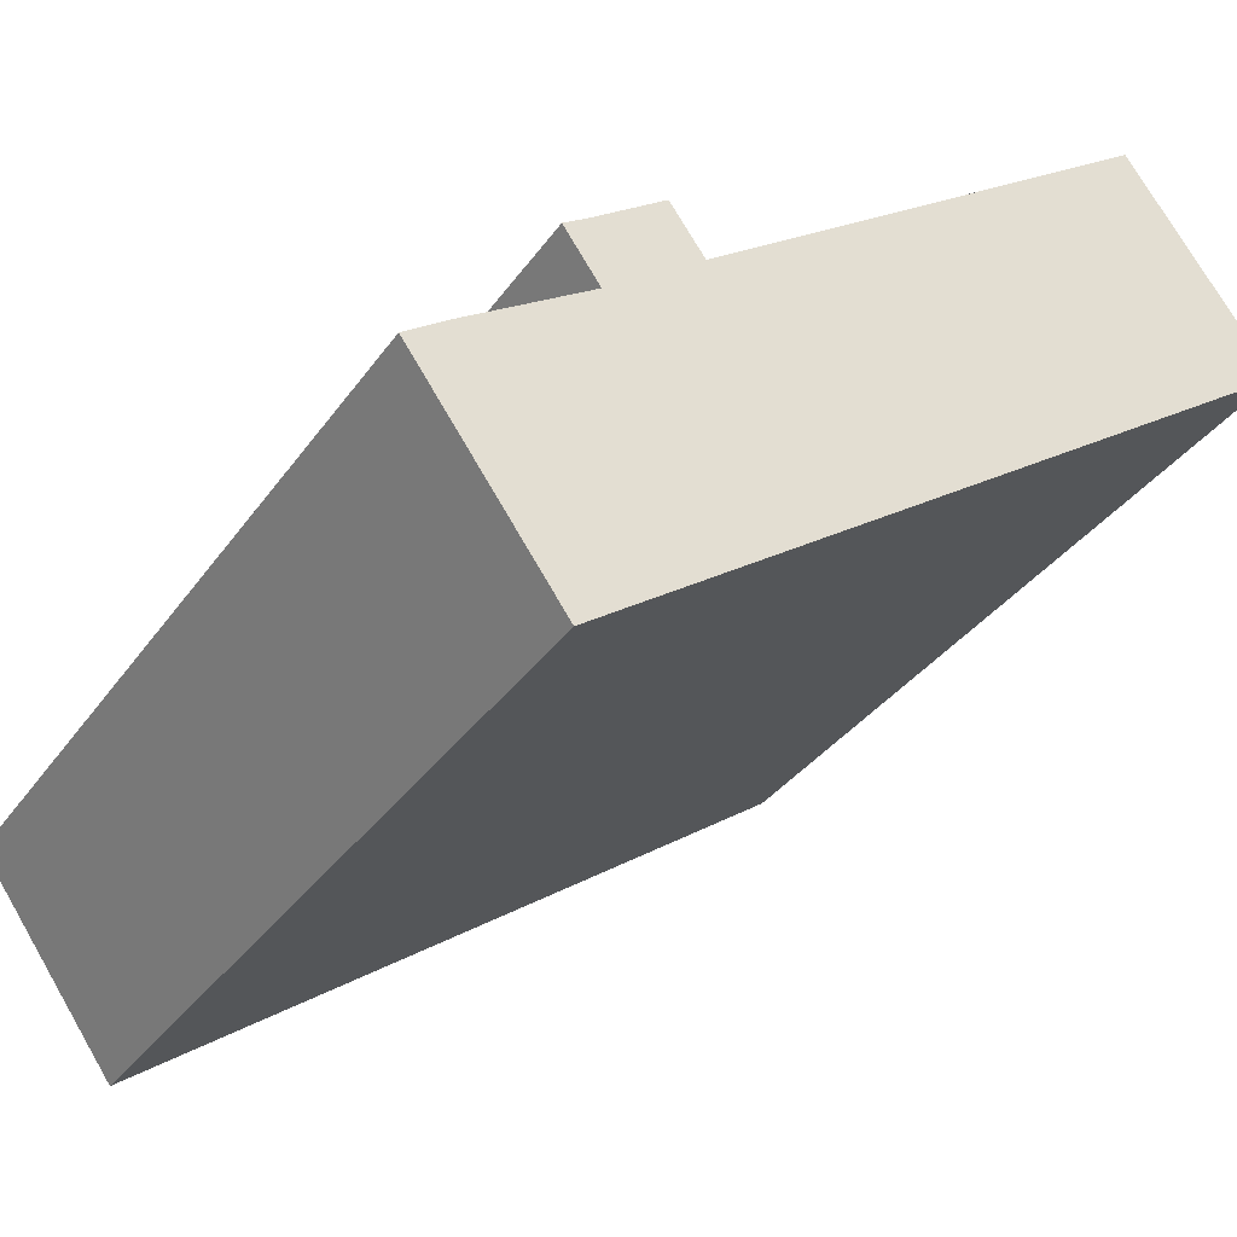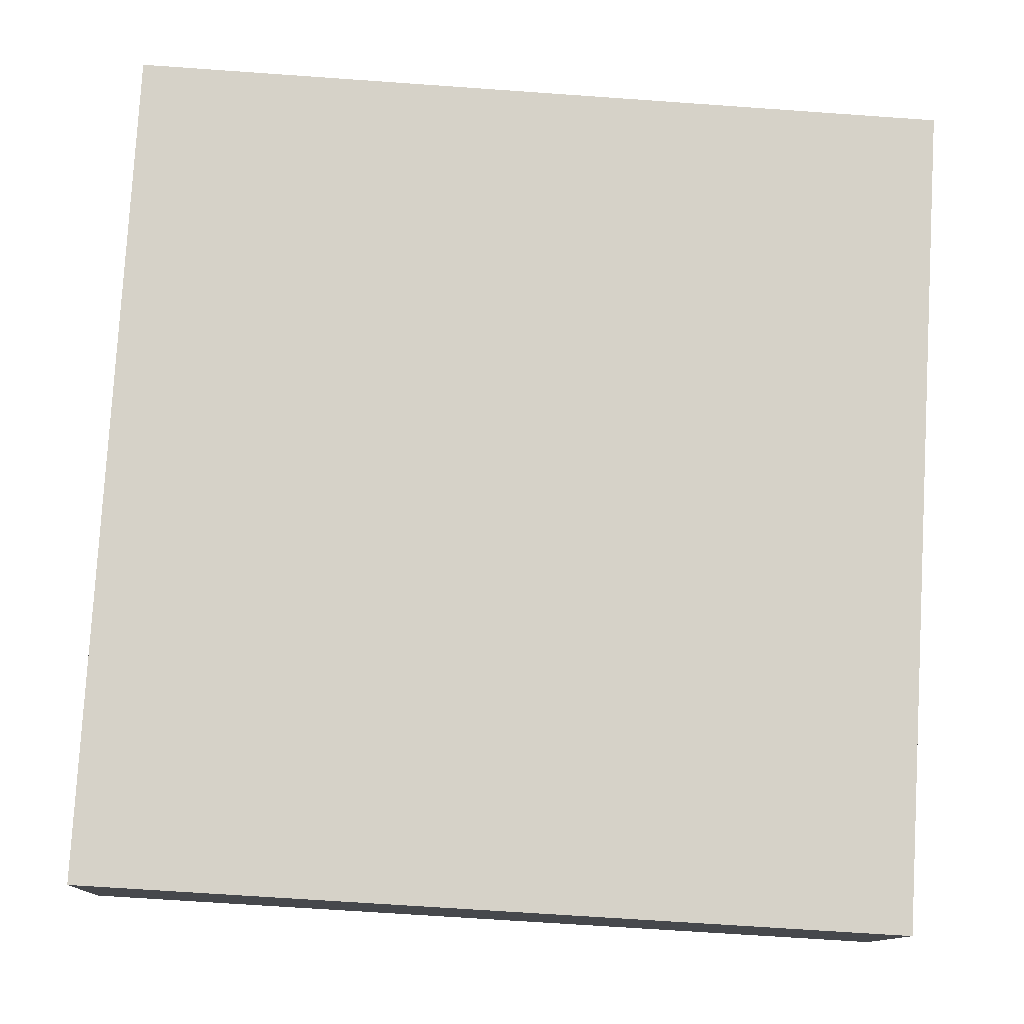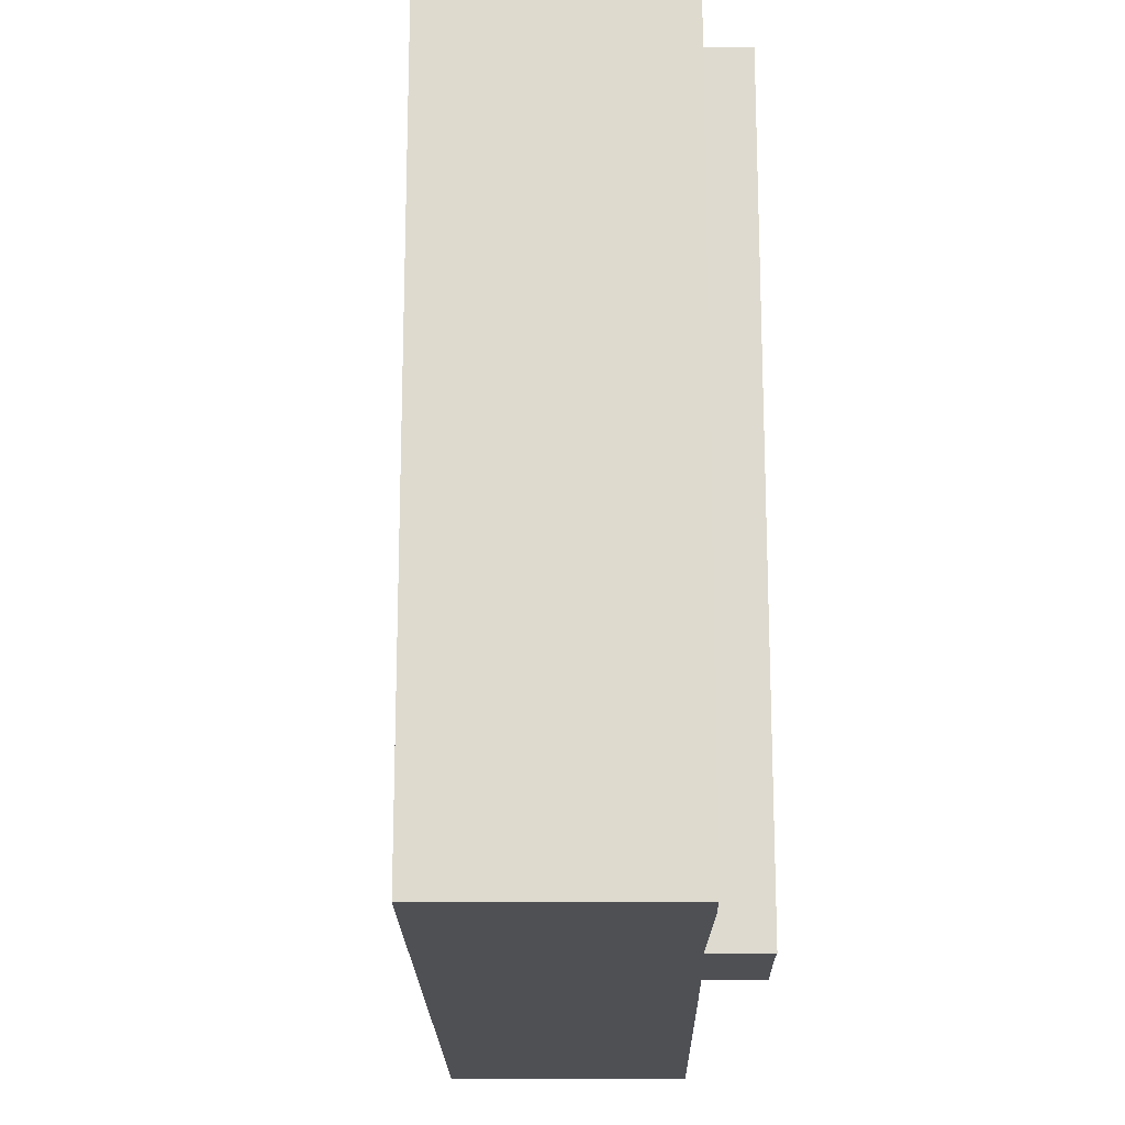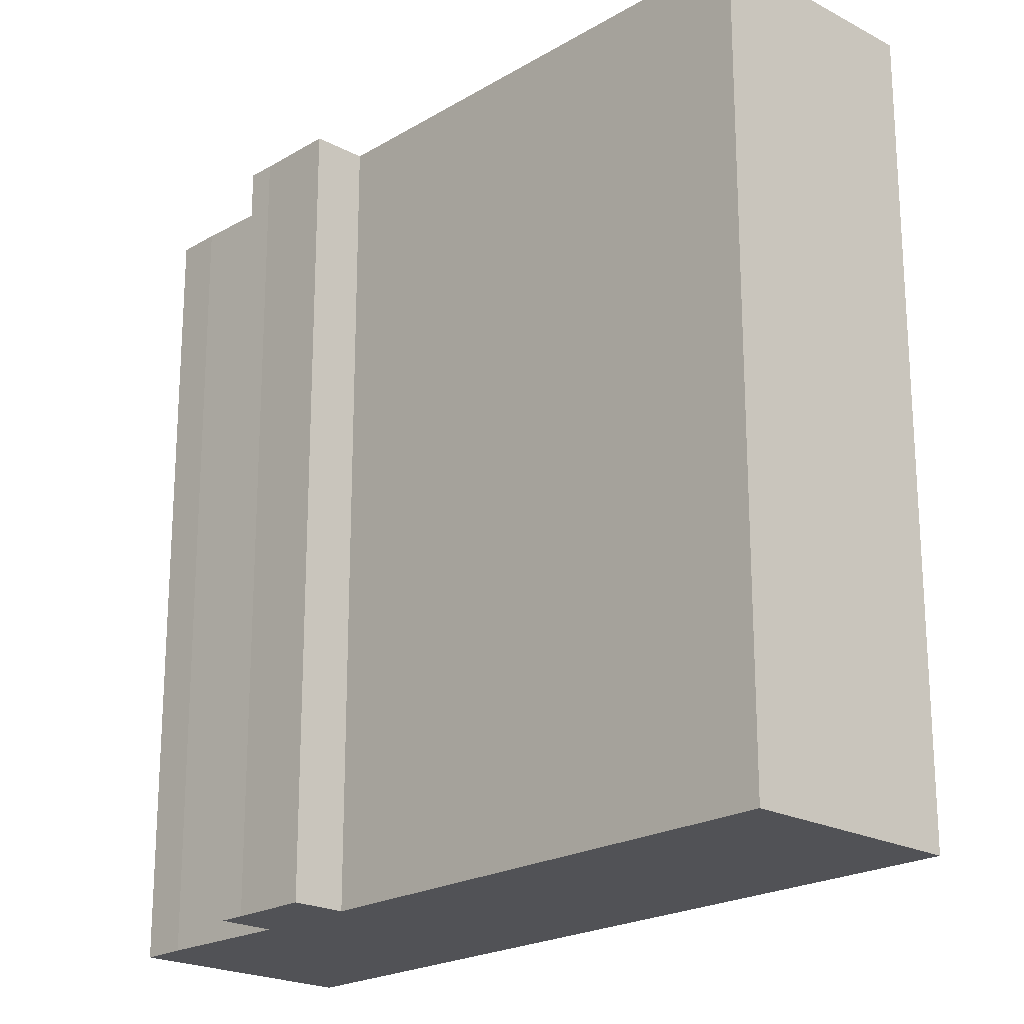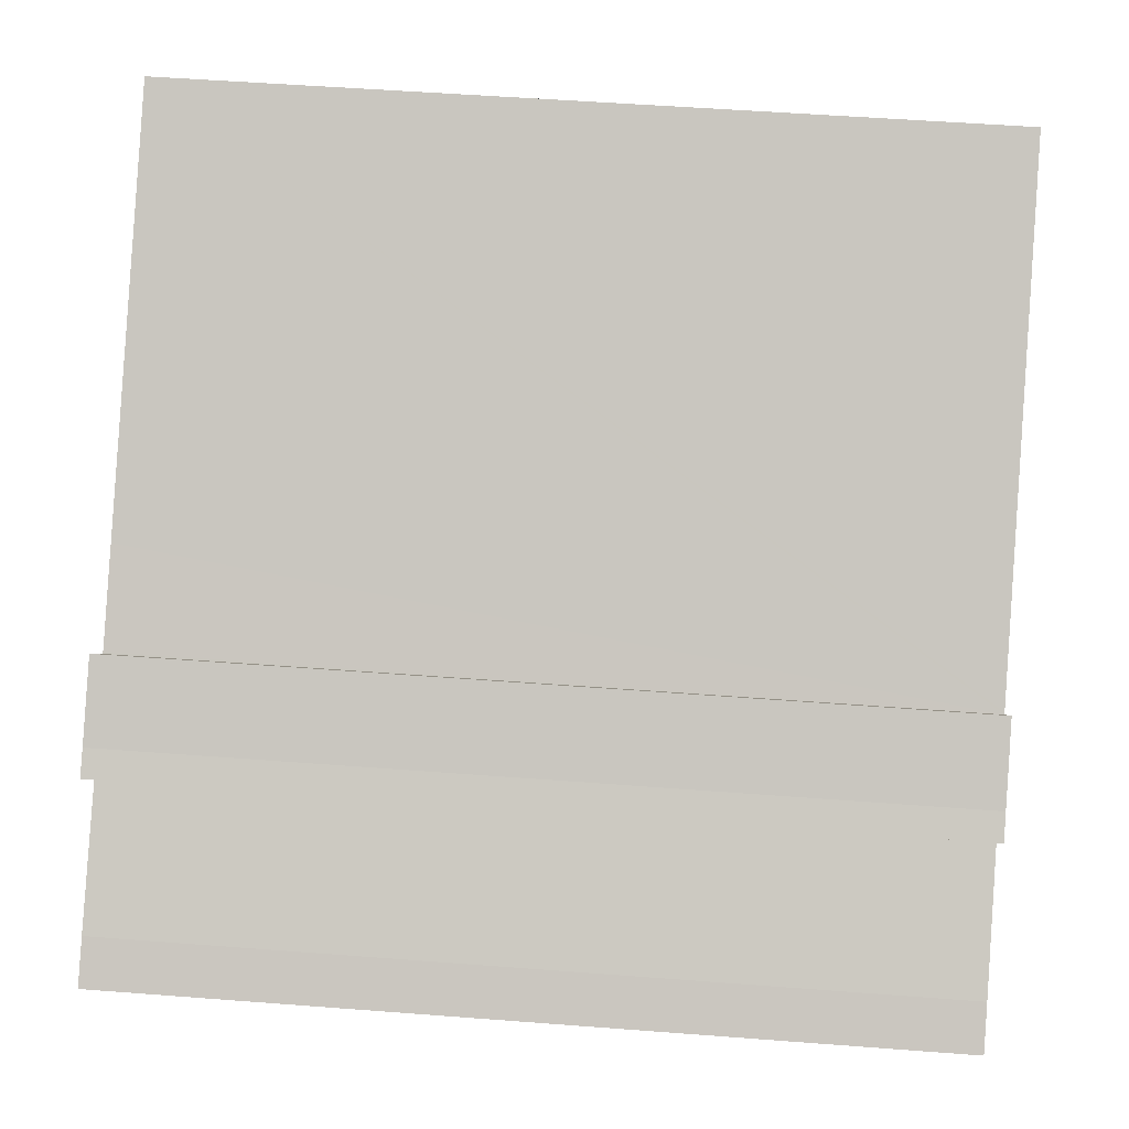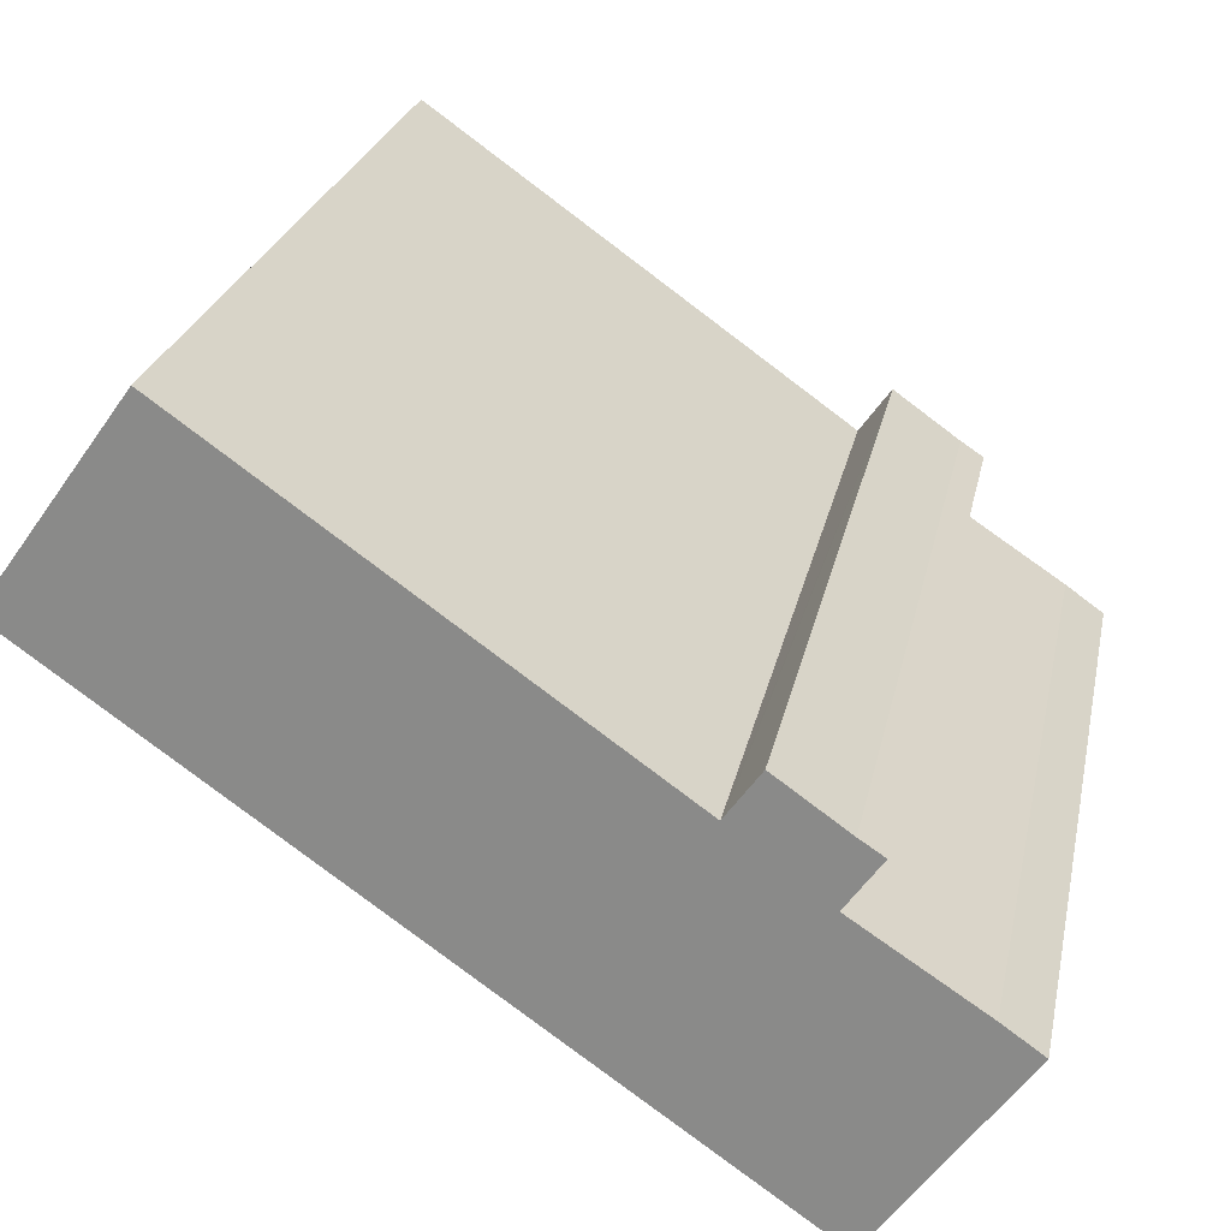
<metadata>
{"format":"obj","ext":"obj","renderer":"f3d","projection":"perspective","resolution":1024,"background":"white","views":[{"elev":-34.2,"azim":-30.0,"up":"+Z"},{"elev":-65.8,"azim":85.9,"up":"+Z"},{"elev":-19.2,"azim":-124.6,"up":"+Y"},{"elev":-21.3,"azim":11.1,"up":"+Y"},{"elev":52.6,"azim":-85.3,"up":"+Z"},{"elev":24.4,"azim":-168.7,"up":"+Z"}]}
</metadata>
<code>
v  10.49 39.49 10.6
v  12.06 39.49 8.403
v  7.2 39.49 8.257
v  11.93 39.49 8.589
v  0 39.49 2.418e-15
v  14.21 39.49 -4.112
v  6.731 39.49 -9.444
v  14.54 39.49 -3.875
v  18.78 39.49 -0.856
v  22.54 39.49 1.82
v  1.882 39.49 1.341
v  7.705 39.49 5.2
v  39.57 39.49 13.96
v  7.527 39.49 5.453
v  6.076 39.49 7.513
v  12.14 39.49 8.461
v  15.65 39.49 10.96
v  16.05 39.49 11.24
v  32.93 39.49 23.28
v  6.731 5.783e-16 -9.444
v  0 0 0
v  7.705 -3.184e-16 5.2
v  6.076 -4.6e-16 7.513
v  7.527 -3.339e-16 5.453
v  1.882 -8.211e-17 1.341
v  7.2 -5.056e-16 8.257
v  10.49 -6.492e-16 10.6
v  12.06 -5.145e-16 8.403
v  12.14 -5.181e-16 8.461
v  32.93 -1.425e-15 23.28
v  15.65 -6.711e-16 10.96
v  16.05 -6.885e-16 11.24
v  11.93 -5.259e-16 8.589
v  39.57 -8.547e-16 13.96
v  14.21 2.518e-16 -4.112
v  22.54 -1.114e-16 1.82
v  18.78 5.241e-17 -0.856
v  14.54 2.373e-16 -3.875
g defaultobject
f 1 2 3
f 2 1 4
f 5 6 7
f 6 5 8
f 8 5 9
f 9 5 10
f 10 5 11
f 10 11 12
f 10 12 13
f 13 12 14
f 13 14 2
f 2 14 15
f 2 15 3
f 13 2 16
f 13 16 17
f 13 17 18
f 13 18 19
f 20 5 7
f 5 20 21
f 22 14 12
f 14 22 15
f 15 22 23
f 23 22 24
f 21 11 5
f 11 21 25
f 25 12 11
f 12 25 22
f 23 3 15
f 3 23 26
f 26 1 3
f 1 26 27
f 28 16 2
f 16 28 17
f 17 28 18
f 18 28 19
f 19 28 29
f 19 29 30
f 30 29 31
f 30 31 32
f 27 4 1
f 4 27 2
f 2 27 28
f 28 27 33
f 30 13 19
f 13 30 34
f 34 10 13
f 10 34 9
f 9 34 8
f 8 34 6
f 6 34 7
f 7 34 35
f 7 35 20
f 35 34 36
f 35 36 37
f 35 37 38
f 26 24 22
f 24 26 23
f 30 36 34
f 36 30 32
f 36 32 37
f 37 32 31
f 37 31 29
f 37 29 38
f 38 29 28
f 38 28 33
f 38 33 27
f 38 27 26
f 38 26 35
f 35 26 22
f 35 22 20
f 20 22 25
f 20 25 21

</code>
